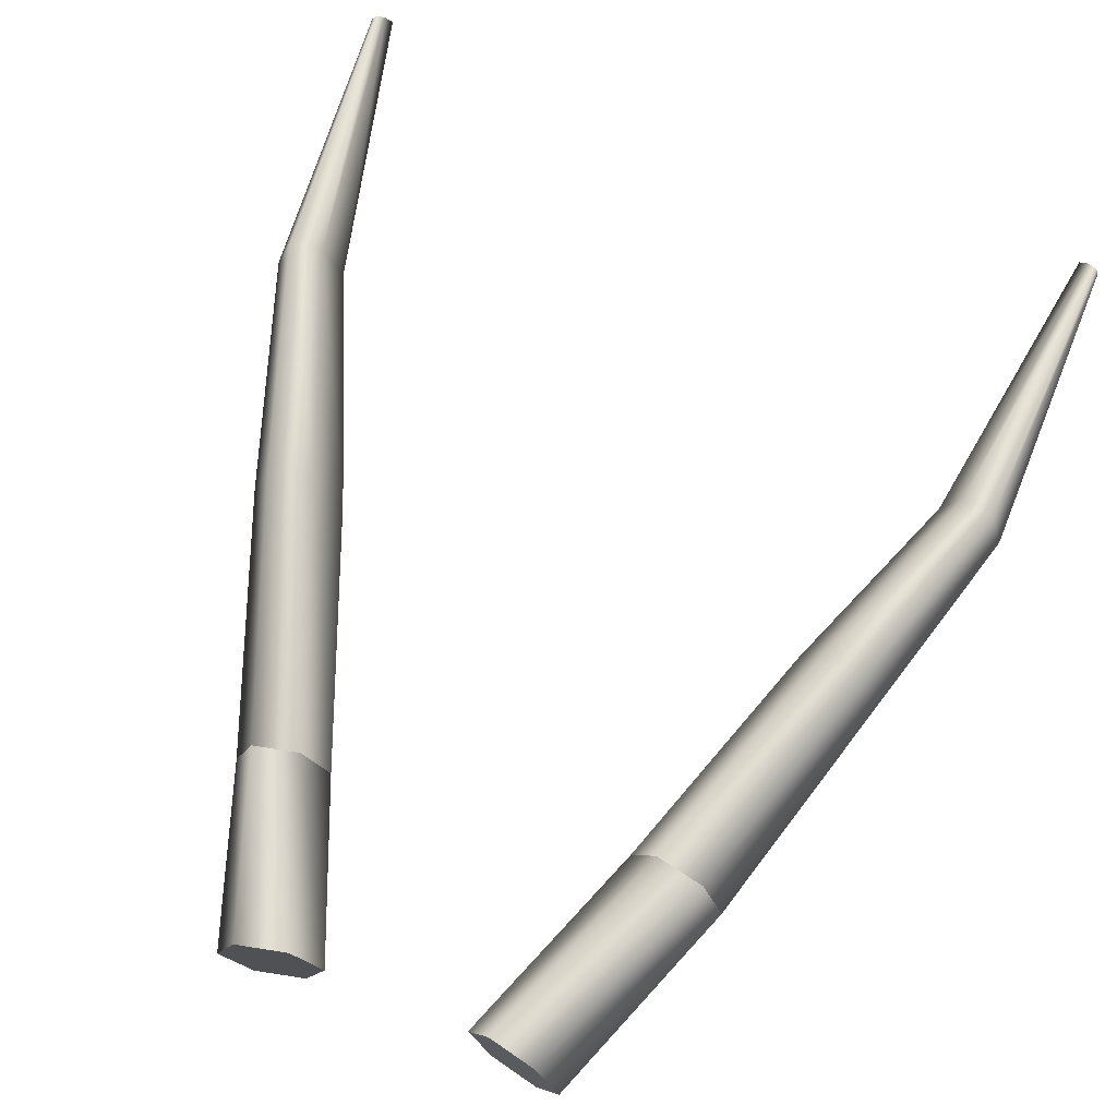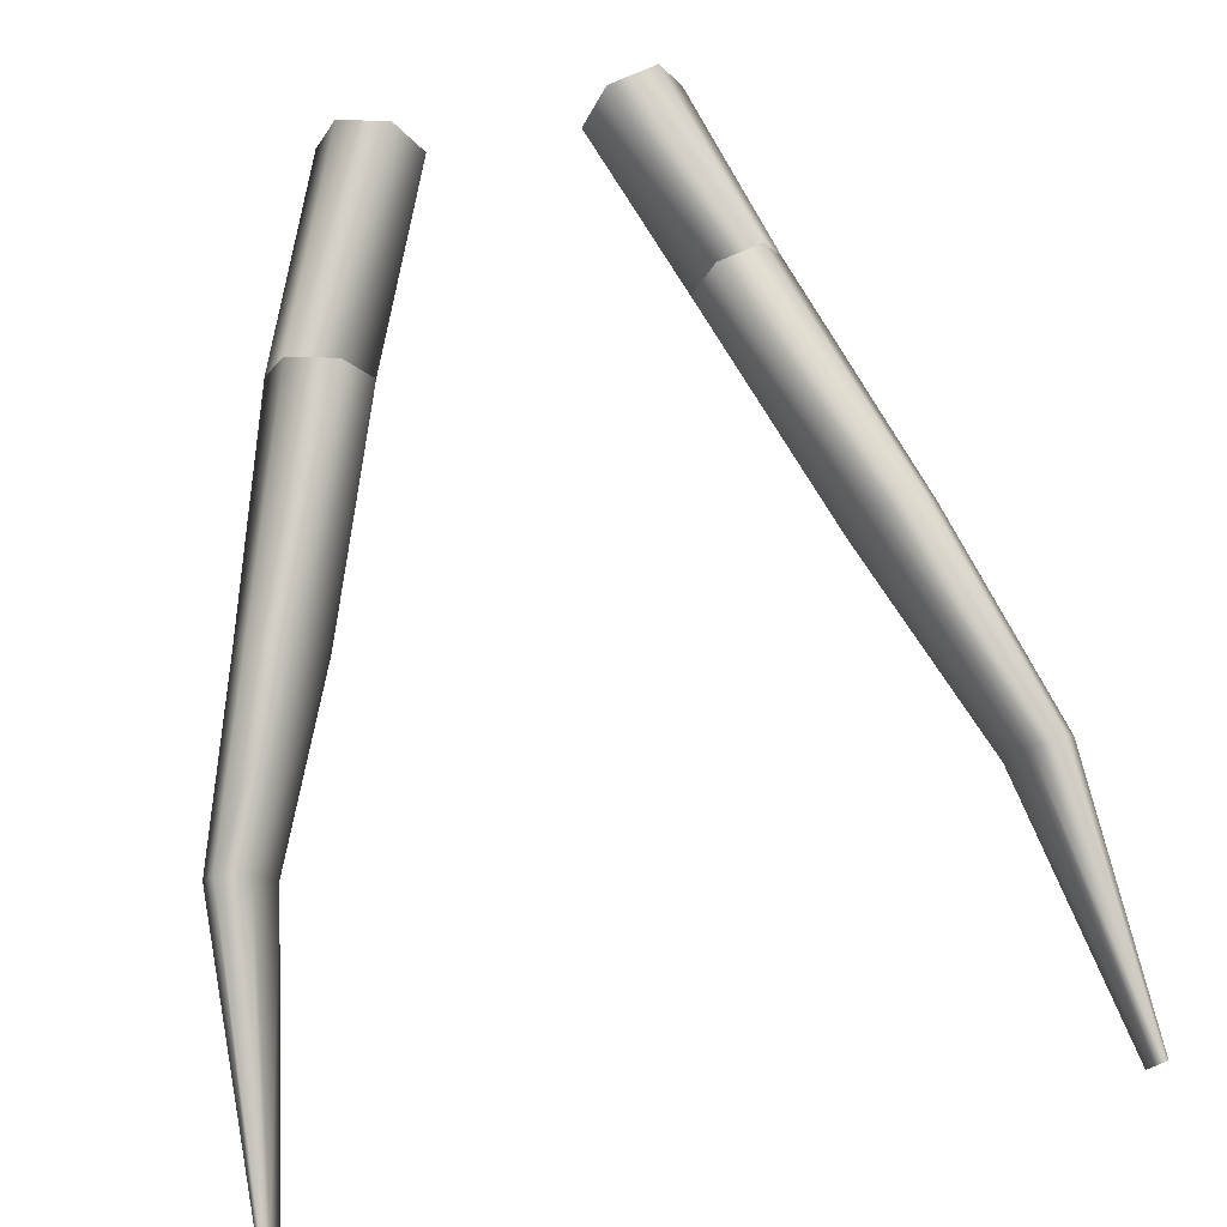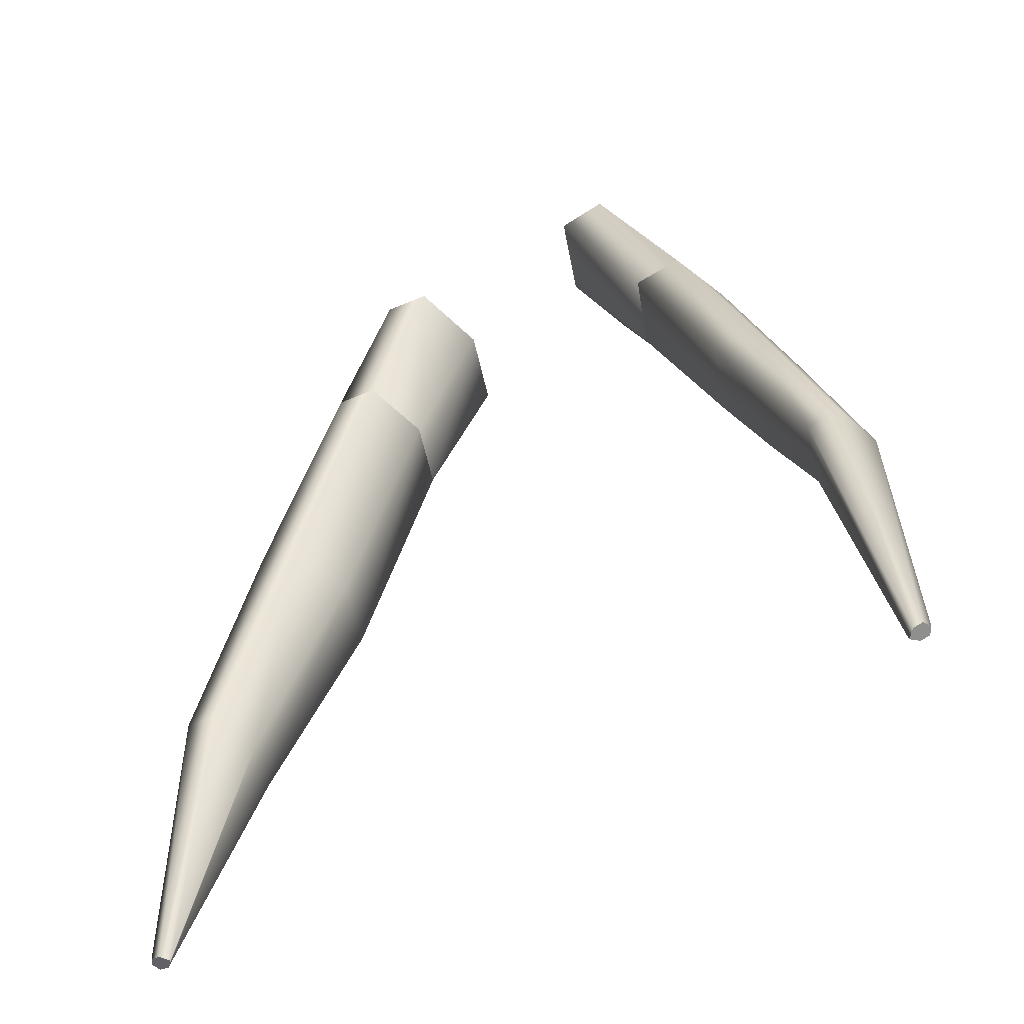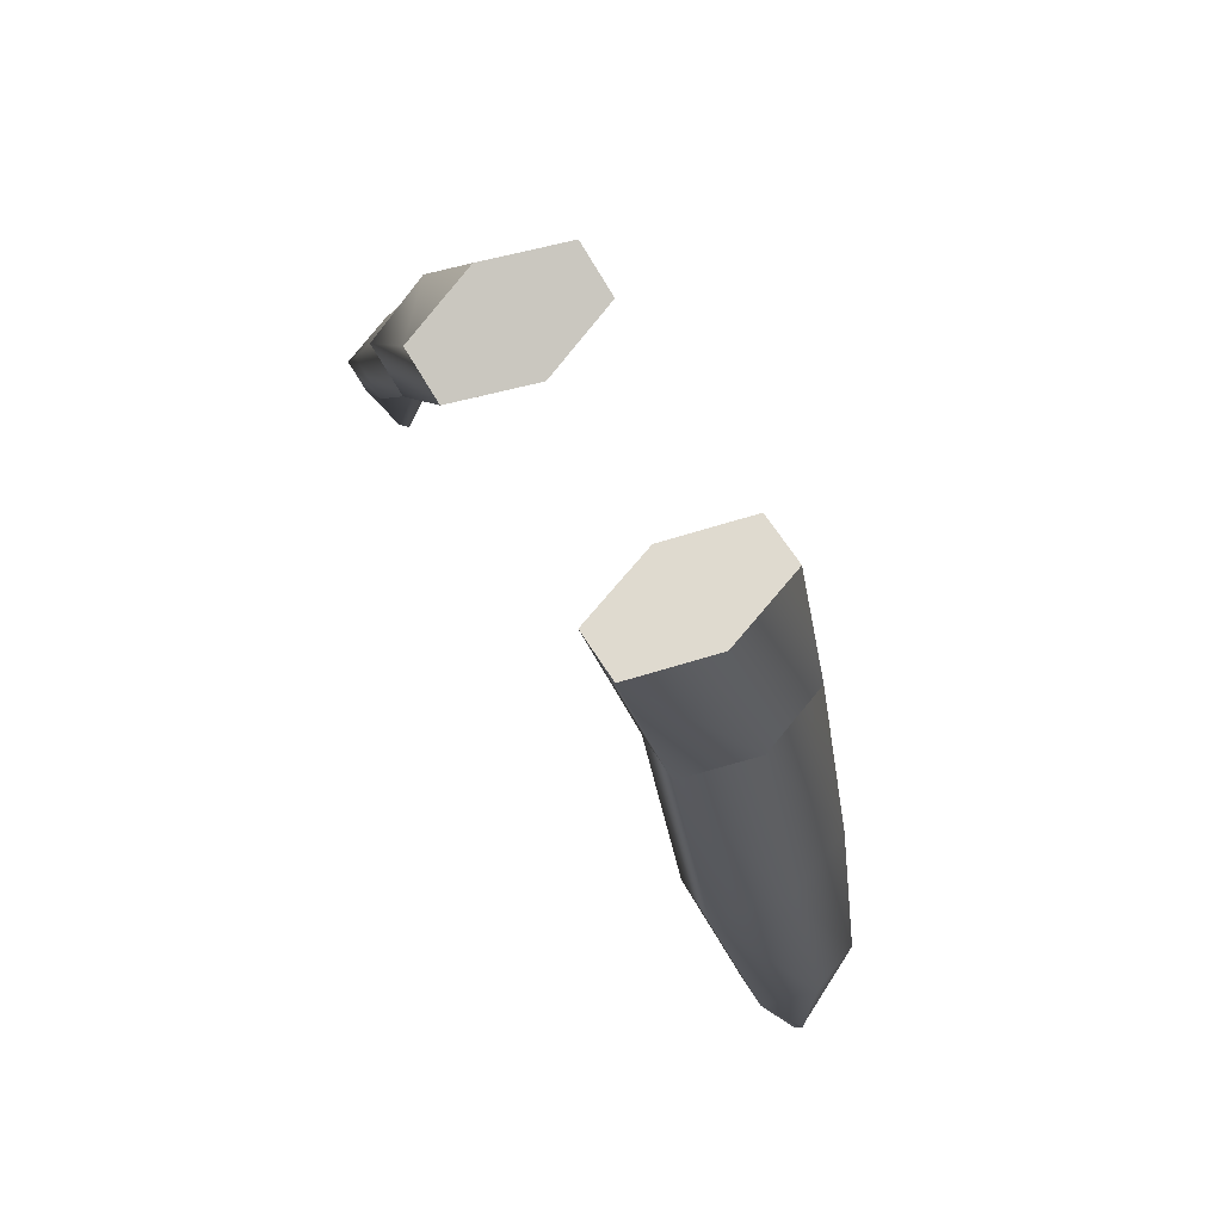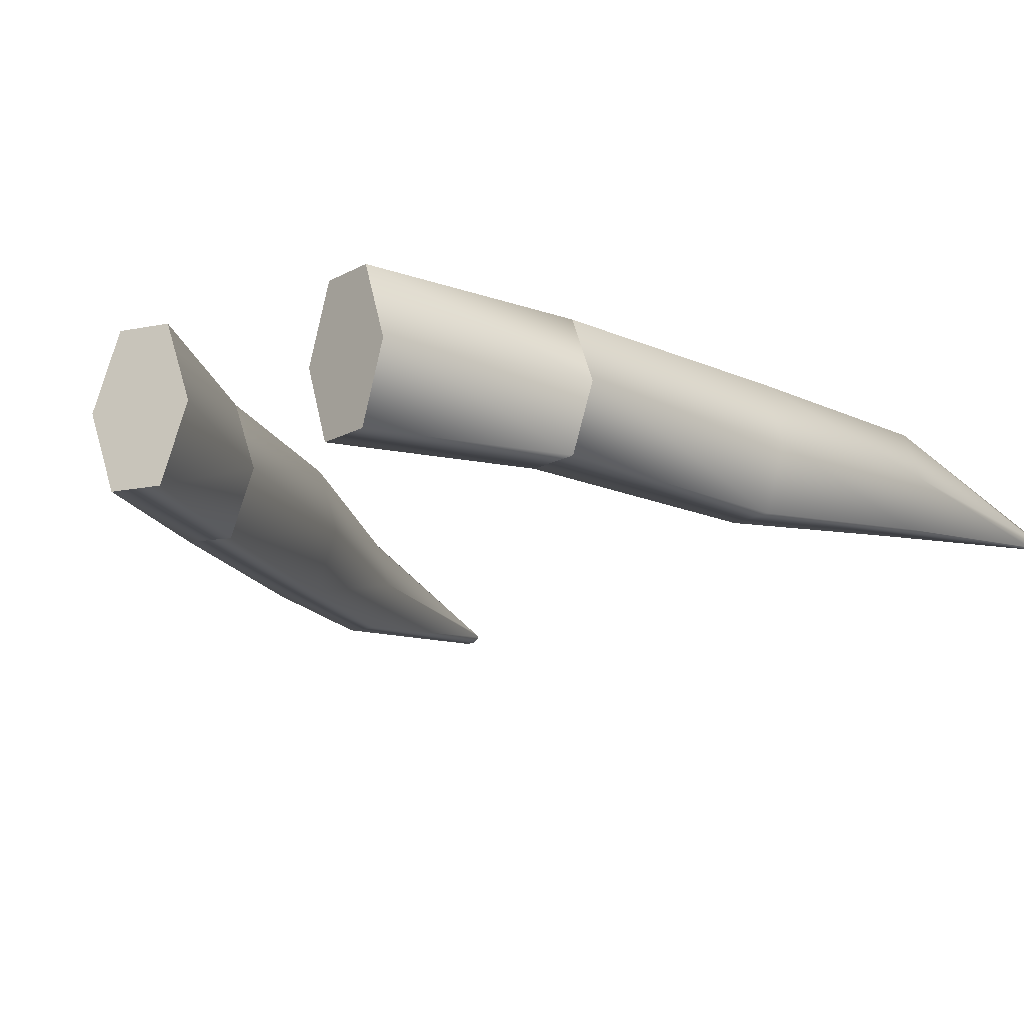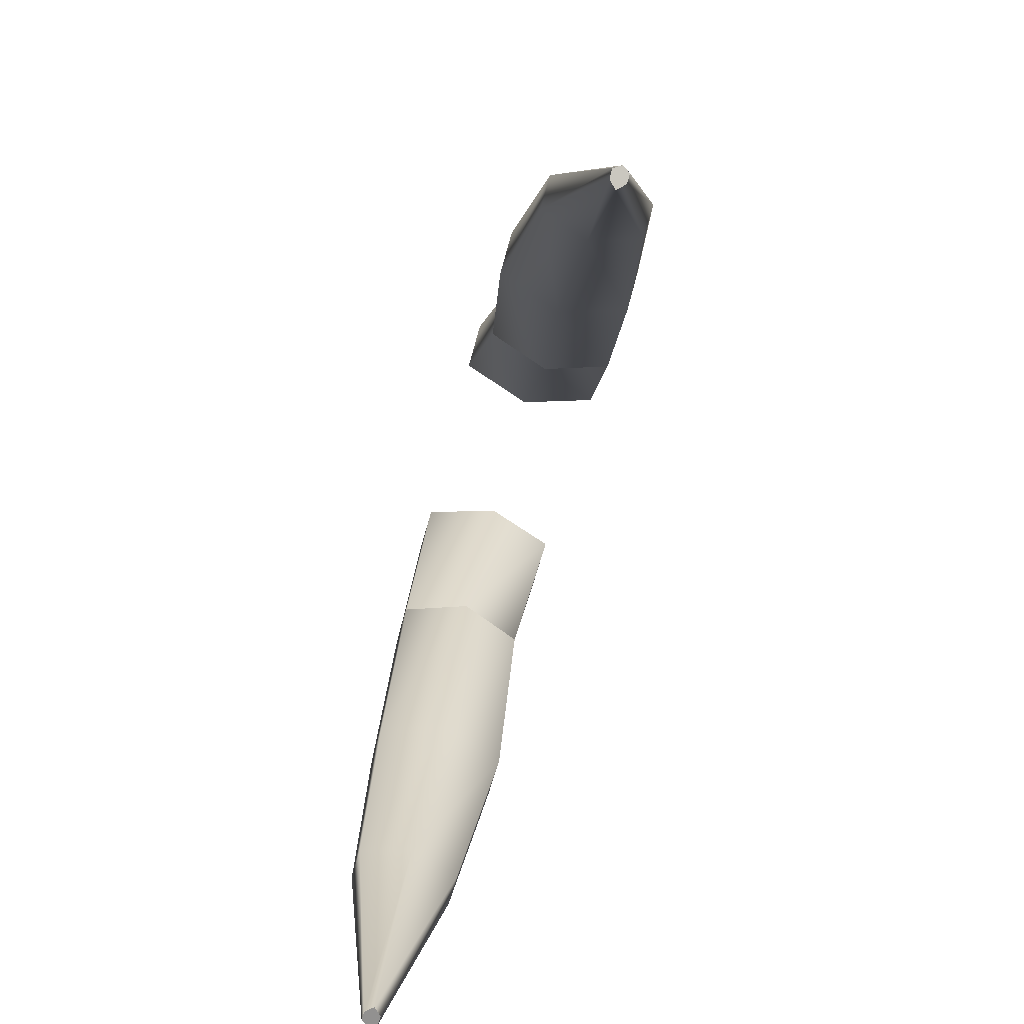
<metadata>
{"format":"obj","ext":"obj","renderer":"f3d","projection":"perspective","resolution":1024,"background":"white","views":[{"elev":72.2,"azim":-158.4,"up":"+Z"},{"elev":79.3,"azim":-10.5,"up":"+Z"},{"elev":-58.6,"azim":-150.7,"up":"+Y"},{"elev":78.2,"azim":57.3,"up":"+Y"},{"elev":-17.5,"azim":-146.0,"up":"+Z"},{"elev":-78.9,"azim":74.1,"up":"+Y"}]}
</metadata>
<code>
o D75R_Canal
v 33.35 -48.83 0.07386
v 33.06 -48.76 -0.8279
v 32.76 -48.69 0.07387
v 33.35 -48.83 0.07386
v 33.65 -48.89 -0.8279
v 33.06 -48.76 -0.8279
v 33.35 -48.83 0.07386
v 33.94 -48.96 0.07386
v 33.65 -48.89 -0.8279
v 33.35 -48.83 0.07386
v 33.65 -48.89 0.9756
v 33.94 -48.96 0.07386
v 33.35 -48.83 0.07386
v 33.06 -48.76 0.9756
v 33.65 -48.89 0.9756
v 33.35 -48.83 0.07386
v 32.76 -48.69 0.07387
v 33.06 -48.76 0.9756
v 32.76 -48.69 0.07387
v 32.1 -51.24 -0.5999
v 31.81 -51.18 0.1851
v 32.76 -48.69 0.07387
v 33.06 -48.76 -0.8279
v 32.1 -51.24 -0.5999
v 33.06 -48.76 -0.8279
v 32.69 -51.36 -0.6093
v 32.1 -51.24 -0.5999
v 33.06 -48.76 -0.8279
v 33.65 -48.89 -0.8279
v 32.69 -51.36 -0.6093
v 33.65 -48.89 -0.8279
v 32.98 -51.42 0.1851
v 32.69 -51.36 -0.6093
v 33.65 -48.89 -0.8279
v 33.94 -48.96 0.07386
v 32.98 -51.42 0.1851
v 33.94 -48.96 0.07386
v 32.69 -51.36 0.9795
v 32.98 -51.42 0.1851
v 33.94 -48.96 0.07386
v 33.65 -48.89 0.9756
v 32.69 -51.36 0.9795
v 33.65 -48.89 0.9756
v 32.1 -51.24 0.9795
v 32.69 -51.36 0.9795
v 33.65 -48.89 0.9756
v 33.06 -48.76 0.9756
v 32.1 -51.24 0.9795
v 33.06 -48.76 0.9756
v 31.81 -51.18 0.1851
v 32.1 -51.24 0.9795
v 33.06 -48.76 0.9756
v 32.76 -48.69 0.07387
v 31.81 -51.18 0.1851
v 31.81 -51.18 0.1851
v 31.26 -54.11 -0.6554
v 31 -54.05 0.1355
v 31.81 -51.18 0.1851
v 32.1 -51.24 -0.5999
v 31.26 -54.11 -0.6554
v 32.1 -51.24 -0.5999
v 31.76 -54.22 -0.6589
v 31.26 -54.11 -0.6554
v 32.1 -51.24 -0.5999
v 32.69 -51.36 -0.6093
v 31.76 -54.22 -0.6589
v 32.69 -51.36 -0.6093
v 32.02 -54.27 0.1354
v 31.76 -54.22 -0.6589
v 32.69 -51.36 -0.6093
v 32.98 -51.42 0.1851
v 32.02 -54.27 0.1354
v 32.98 -51.42 0.1851
v 31.76 -54.22 0.9299
v 32.02 -54.27 0.1354
v 32.98 -51.42 0.1851
v 32.69 -51.36 0.9795
v 31.76 -54.22 0.9299
v 32.69 -51.36 0.9795
v 31.24 -54.1 0.9299
v 31.76 -54.22 0.9299
v 32.69 -51.36 0.9795
v 32.1 -51.24 0.9795
v 31.24 -54.1 0.9299
v 32.1 -51.24 0.9795
v 31 -54.05 0.1355
v 31.24 -54.1 0.9299
v 32.1 -51.24 0.9795
v 31.81 -51.18 0.1851
v 31 -54.05 0.1355
v 31 -54.05 0.1355
v 30.52 -56.43 -0.3845
v 30.33 -56.39 0.2249
v 31 -54.05 0.1355
v 31.26 -54.11 -0.6554
v 30.52 -56.43 -0.3845
v 31.26 -54.11 -0.6554
v 30.91 -56.5 -0.3845
v 30.52 -56.43 -0.3845
v 31.26 -54.11 -0.6554
v 31.76 -54.22 -0.6589
v 30.91 -56.5 -0.3845
v 31.76 -54.22 -0.6589
v 31.11 -56.54 0.2249
v 30.91 -56.5 -0.3845
v 31.76 -54.22 -0.6589
v 32.02 -54.27 0.1354
v 31.11 -56.54 0.2249
v 32.02 -54.27 0.1354
v 30.91 -56.5 0.8342
v 31.11 -56.54 0.2249
v 32.02 -54.27 0.1354
v 31.76 -54.22 0.9299
v 30.91 -56.5 0.8342
v 31.76 -54.22 0.9299
v 30.52 -56.43 0.8342
v 30.91 -56.5 0.8342
v 31.76 -54.22 0.9299
v 31.24 -54.1 0.9299
v 30.52 -56.43 0.8342
v 31.24 -54.1 0.9299
v 30.33 -56.39 0.2249
v 30.52 -56.43 0.8342
v 31.24 -54.1 0.9299
v 31 -54.05 0.1355
v 30.33 -56.39 0.2249
v 30.33 -56.39 0.2249
v 30.37 -60.02 0.2455
v 30.31 -60.01 0.336
v 30.33 -56.39 0.2249
v 30.52 -56.43 -0.3845
v 30.37 -60.02 0.2455
v 30.52 -56.43 -0.3845
v 30.47 -60.04 0.2455
v 30.37 -60.02 0.2455
v 30.52 -56.43 -0.3845
v 30.91 -56.5 -0.3845
v 30.47 -60.04 0.2455
v 30.91 -56.5 -0.3845
v 30.56 -60.06 0.336
v 30.47 -60.04 0.2455
v 30.91 -56.5 -0.3845
v 31.11 -56.54 0.2249
v 30.56 -60.06 0.336
v 31.11 -56.54 0.2249
v 30.47 -60.04 0.4265
v 30.56 -60.06 0.336
v 31.11 -56.54 0.2249
v 30.91 -56.5 0.8342
v 30.47 -60.04 0.4265
v 30.91 -56.5 0.8342
v 30.37 -60.02 0.4265
v 30.47 -60.04 0.4265
v 30.91 -56.5 0.8342
v 30.52 -56.43 0.8342
v 30.37 -60.02 0.4265
v 30.52 -56.43 0.8342
v 30.31 -60.01 0.336
v 30.37 -60.02 0.4265
v 30.52 -56.43 0.8342
v 30.33 -56.39 0.2249
v 30.31 -60.01 0.336
v 30.42 -60.03 0.336
v 30.31 -60.01 0.336
v 30.37 -60.02 0.2455
v 30.42 -60.03 0.336
v 30.37 -60.02 0.2455
v 30.47 -60.04 0.2455
v 30.42 -60.03 0.336
v 30.47 -60.04 0.2455
v 30.56 -60.06 0.336
v 30.42 -60.03 0.336
v 30.56 -60.06 0.336
v 30.47 -60.04 0.4265
v 30.42 -60.03 0.336
v 30.47 -60.04 0.4265
v 30.37 -60.02 0.4265
v 30.42 -60.03 0.336
v 30.37 -60.02 0.4265
v 30.31 -60.01 0.336
v 36.25 -48.86 0.08228
v 36.84 -48.73 0.08228
v 36.54 -48.8 -0.8645
v 36.25 -48.86 0.08228
v 36.54 -48.8 -0.8645
v 35.96 -48.93 -0.8645
v 36.25 -48.86 0.08228
v 35.96 -48.93 -0.8645
v 35.66 -49 0.08228
v 36.25 -48.86 0.08228
v 35.66 -49 0.08228
v 35.96 -48.93 1.029
v 36.25 -48.86 0.08228
v 35.96 -48.93 1.029
v 36.54 -48.8 1.029
v 36.25 -48.86 0.08228
v 36.54 -48.8 1.029
v 36.84 -48.73 0.08228
v 36.84 -48.73 0.08228
v 37.54 -50.83 0.0298
v 37.28 -50.89 -0.7945
v 36.84 -48.73 0.08228
v 37.28 -50.89 -0.7945
v 36.54 -48.8 -0.8645
v 36.54 -48.8 -0.8645
v 37.28 -50.89 -0.7945
v 36.74 -51.01 -0.8043
v 36.54 -48.8 -0.8645
v 36.74 -51.01 -0.8043
v 35.96 -48.93 -0.8645
v 35.96 -48.93 -0.8645
v 36.74 -51.01 -0.8043
v 36.48 -51.07 0.0298
v 35.96 -48.93 -0.8645
v 36.48 -51.07 0.0298
v 35.66 -49 0.08228
v 35.66 -49 0.08228
v 36.48 -51.07 0.0298
v 36.74 -51.01 0.8639
v 35.66 -49 0.08228
v 36.74 -51.01 0.8639
v 35.96 -48.93 1.029
v 35.96 -48.93 1.029
v 36.74 -51.01 0.8639
v 37.28 -50.89 0.8639
v 35.96 -48.93 1.029
v 37.28 -50.89 0.8639
v 36.54 -48.8 1.029
v 36.54 -48.8 1.029
v 37.28 -50.89 0.8639
v 37.54 -50.83 0.0298
v 36.54 -48.8 1.029
v 37.54 -50.83 0.0298
v 36.84 -48.73 0.08228
v 37.54 -50.83 0.0298
v 38.61 -53.83 0.2172
v 38.35 -53.88 -0.6131
v 37.54 -50.83 0.0298
v 38.35 -53.88 -0.6131
v 37.28 -50.89 -0.7945
v 37.28 -50.89 -0.7945
v 38.35 -53.88 -0.6131
v 37.84 -53.99 -0.6169
v 37.28 -50.89 -0.7945
v 37.84 -53.99 -0.6169
v 36.74 -51.01 -0.8043
v 36.74 -51.01 -0.8043
v 37.84 -53.99 -0.6169
v 37.58 -54.05 0.2172
v 36.74 -51.01 -0.8043
v 37.58 -54.05 0.2172
v 36.48 -51.07 0.0298
v 36.48 -51.07 0.0298
v 37.58 -54.05 0.2172
v 37.84 -53.99 1.051
v 36.48 -51.07 0.0298
v 37.84 -53.99 1.051
v 36.74 -51.01 0.8639
v 36.74 -51.01 0.8639
v 37.84 -53.99 1.051
v 38.36 -53.88 1.051
v 36.74 -51.01 0.8639
v 38.36 -53.88 1.051
v 37.28 -50.89 0.8639
v 37.28 -50.89 0.8639
v 38.36 -53.88 1.051
v 38.61 -53.83 0.2172
v 37.28 -50.89 0.8639
v 38.61 -53.83 0.2172
v 37.54 -50.83 0.0298
v 38.61 -53.83 0.2172
v 39.5 -56.56 0.253
v 39.3 -56.6 -0.3564
v 38.61 -53.83 0.2172
v 39.3 -56.6 -0.3564
v 38.35 -53.88 -0.6131
v 38.35 -53.88 -0.6131
v 39.3 -56.6 -0.3564
v 38.91 -56.67 -0.3564
v 38.35 -53.88 -0.6131
v 38.91 -56.67 -0.3564
v 37.84 -53.99 -0.6169
v 37.84 -53.99 -0.6169
v 38.91 -56.67 -0.3564
v 38.71 -56.7 0.253
v 37.84 -53.99 -0.6169
v 38.71 -56.7 0.253
v 37.58 -54.05 0.2172
v 37.58 -54.05 0.2172
v 38.71 -56.7 0.253
v 38.91 -56.67 0.8624
v 37.58 -54.05 0.2172
v 38.91 -56.67 0.8624
v 37.84 -53.99 1.051
v 37.84 -53.99 1.051
v 38.91 -56.67 0.8624
v 39.3 -56.6 0.8624
v 37.84 -53.99 1.051
v 39.3 -56.6 0.8624
v 38.36 -53.88 1.051
v 38.36 -53.88 1.051
v 39.3 -56.6 0.8624
v 39.5 -56.56 0.253
v 38.36 -53.88 1.051
v 39.5 -56.56 0.253
v 38.61 -53.83 0.2172
v 39.5 -56.56 0.253
v 39.72 -59.99 0.2996
v 39.67 -60 0.2091
v 39.5 -56.56 0.253
v 39.67 -60 0.2091
v 39.3 -56.6 -0.3564
v 39.3 -56.6 -0.3564
v 39.67 -60 0.2091
v 39.56 -60.03 0.2091
v 39.3 -56.6 -0.3564
v 39.56 -60.03 0.2091
v 38.91 -56.67 -0.3564
v 38.91 -56.67 -0.3564
v 39.56 -60.03 0.2091
v 39.47 -60.05 0.2996
v 38.91 -56.67 -0.3564
v 39.47 -60.05 0.2996
v 38.71 -56.7 0.253
v 38.71 -56.7 0.253
v 39.47 -60.05 0.2996
v 39.56 -60.03 0.3902
v 38.71 -56.7 0.253
v 39.56 -60.03 0.3902
v 38.91 -56.67 0.8624
v 38.91 -56.67 0.8624
v 39.56 -60.03 0.3902
v 39.67 -60 0.3902
v 38.91 -56.67 0.8624
v 39.67 -60 0.3902
v 39.3 -56.6 0.8624
v 39.3 -56.6 0.8624
v 39.67 -60 0.3902
v 39.72 -59.99 0.2996
v 39.3 -56.6 0.8624
v 39.72 -59.99 0.2996
v 39.5 -56.56 0.253
v 39.62 -60.02 0.2996
v 39.67 -60 0.2091
v 39.72 -59.99 0.2996
v 39.62 -60.02 0.2996
v 39.56 -60.03 0.2091
v 39.67 -60 0.2091
v 39.62 -60.02 0.2996
v 39.47 -60.05 0.2996
v 39.56 -60.03 0.2091
v 39.62 -60.02 0.2996
v 39.56 -60.03 0.3902
v 39.47 -60.05 0.2996
v 39.62 -60.02 0.2996
v 39.67 -60 0.3902
v 39.56 -60.03 0.3902
v 39.62 -60.02 0.2996
v 39.72 -59.99 0.2996
v 39.67 -60 0.3902
f 1 2 3
f 4 5 6
f 7 8 9
f 10 11 12
f 13 14 15
f 16 17 18
f 19 20 21
f 22 23 24
f 25 26 27
f 28 29 30
f 31 32 33
f 34 35 36
f 37 38 39
f 40 41 42
f 43 44 45
f 46 47 48
f 49 50 51
f 52 53 54
f 55 56 57
f 58 59 60
f 61 62 63
f 64 65 66
f 67 68 69
f 70 71 72
f 73 74 75
f 76 77 78
f 79 80 81
f 82 83 84
f 85 86 87
f 88 89 90
f 91 92 93
f 94 95 96
f 97 98 99
f 100 101 102
f 103 104 105
f 106 107 108
f 109 110 111
f 112 113 114
f 115 116 117
f 118 119 120
f 121 122 123
f 124 125 126
f 127 128 129
f 130 131 132
f 133 134 135
f 136 137 138
f 139 140 141
f 142 143 144
f 145 146 147
f 148 149 150
f 151 152 153
f 154 155 156
f 157 158 159
f 160 161 162
f 163 164 165
f 166 167 168
f 169 170 171
f 172 173 174
f 175 176 177
f 178 179 180
f 181 182 183
f 184 185 186
f 187 188 189
f 190 191 192
f 193 194 195
f 196 197 198
f 199 200 201
f 202 203 204
f 205 206 207
f 208 209 210
f 211 212 213
f 214 215 216
f 217 218 219
f 220 221 222
f 223 224 225
f 226 227 228
f 229 230 231
f 232 233 234
f 235 236 237
f 238 239 240
f 241 242 243
f 244 245 246
f 247 248 249
f 250 251 252
f 253 254 255
f 256 257 258
f 259 260 261
f 262 263 264
f 265 266 267
f 268 269 270
f 271 272 273
f 274 275 276
f 277 278 279
f 280 281 282
f 283 284 285
f 286 287 288
f 289 290 291
f 292 293 294
f 295 296 297
f 298 299 300
f 301 302 303
f 304 305 306
f 307 308 309
f 310 311 312
f 313 314 315
f 316 317 318
f 319 320 321
f 322 323 324
f 325 326 327
f 328 329 330
f 331 332 333
f 334 335 336
f 337 338 339
f 340 341 342
f 343 344 345
f 346 347 348
f 349 350 351
f 352 353 354
f 355 356 357
f 358 359 360

</code>
